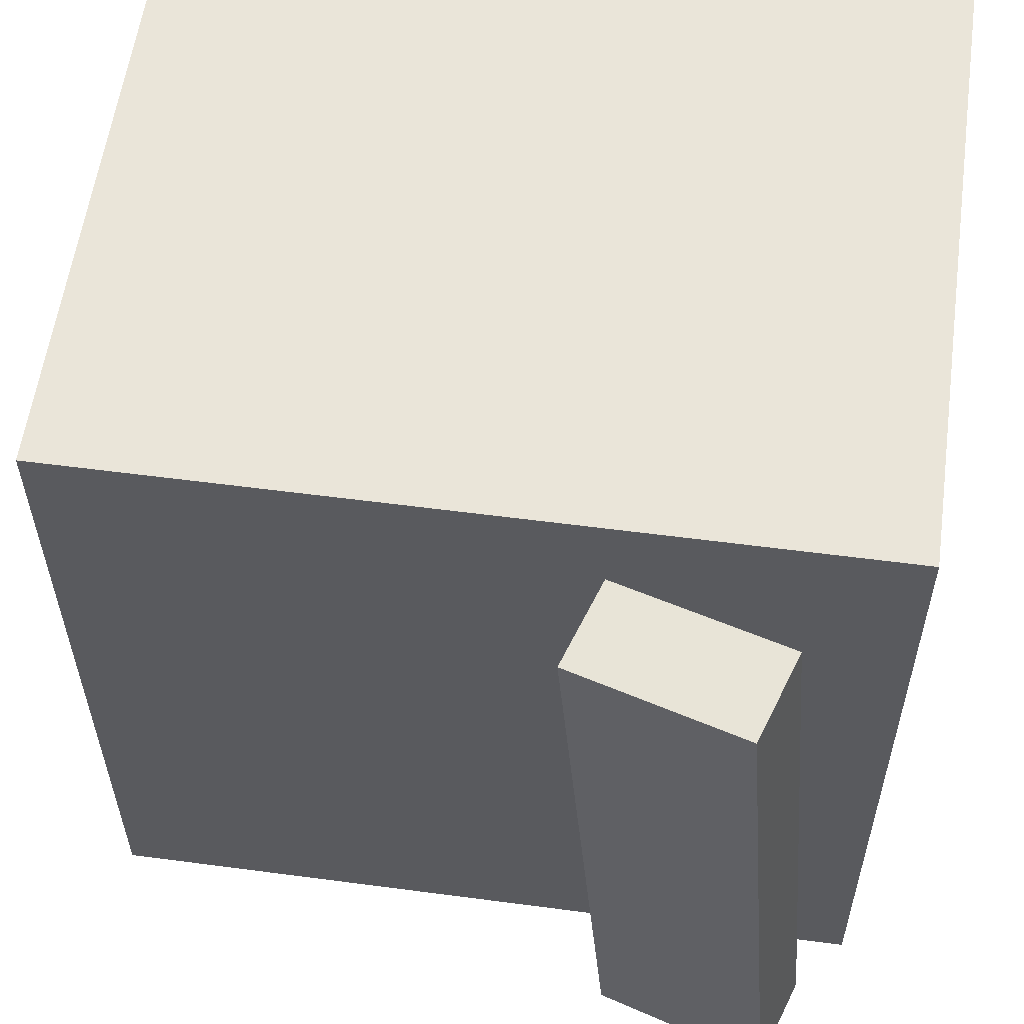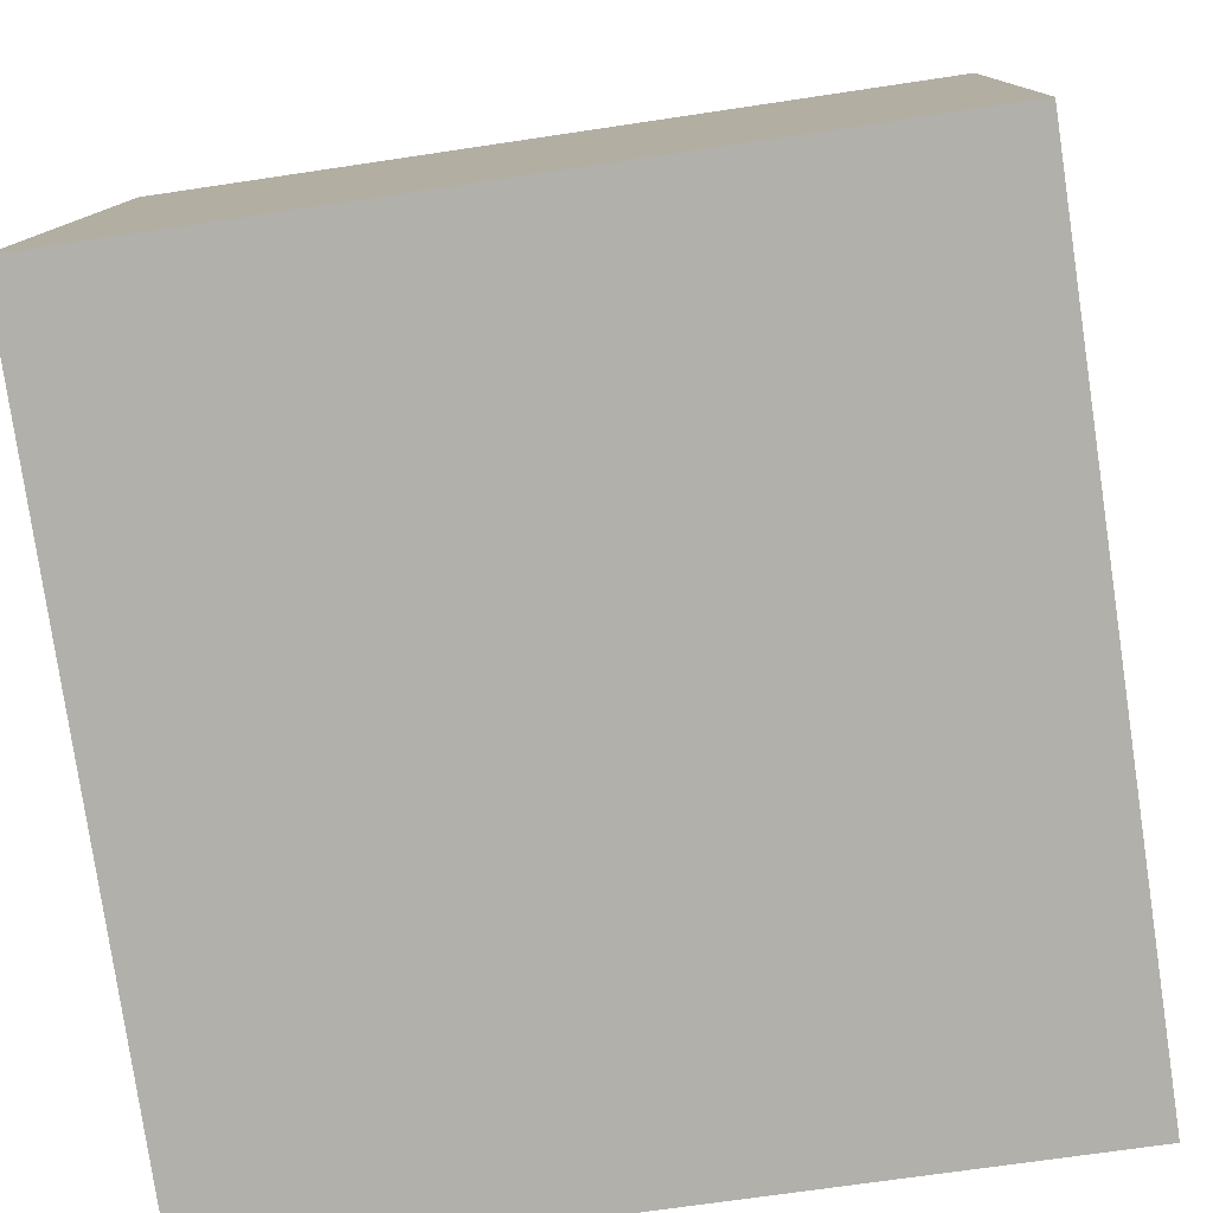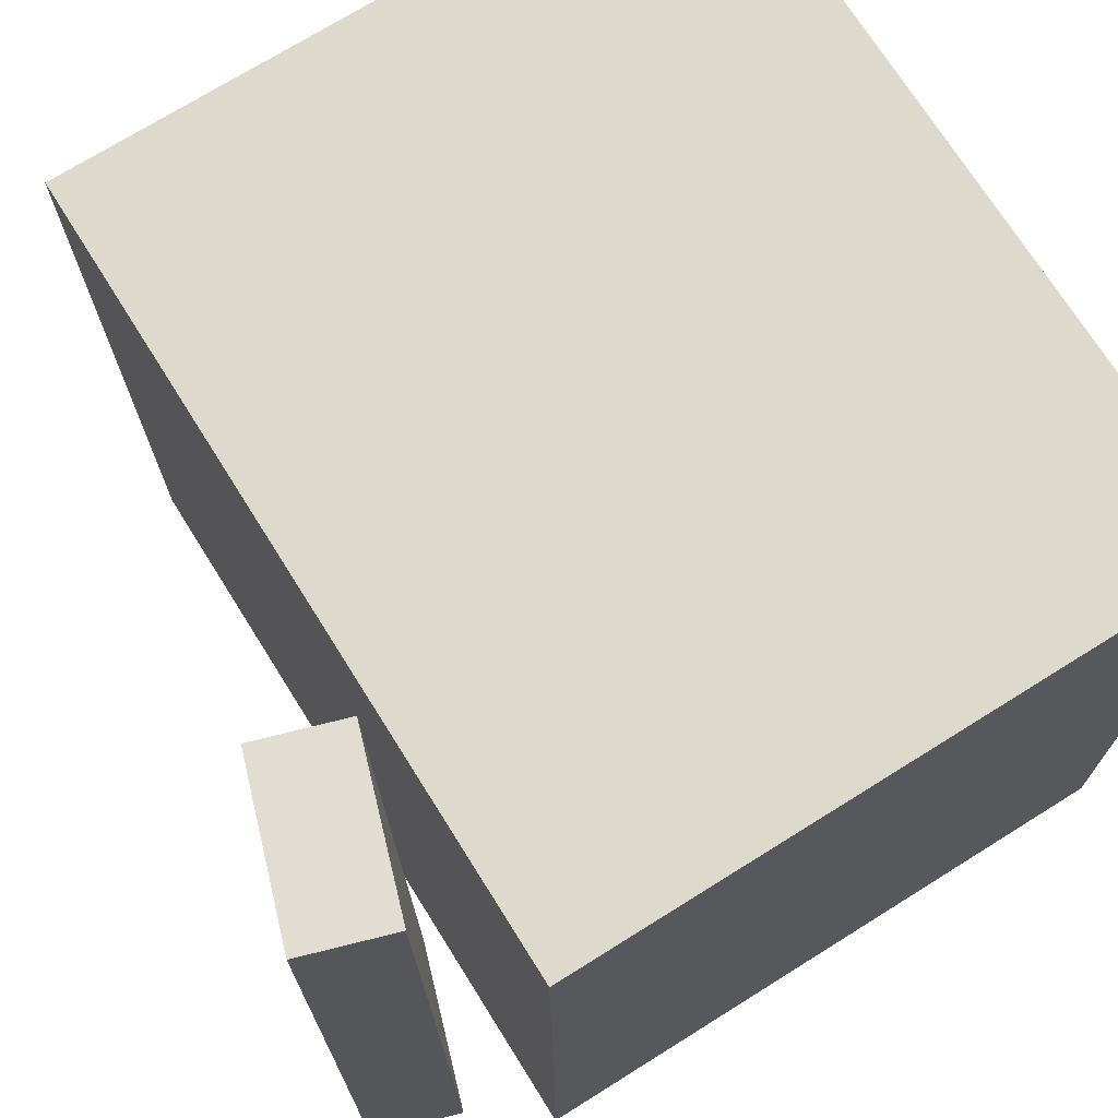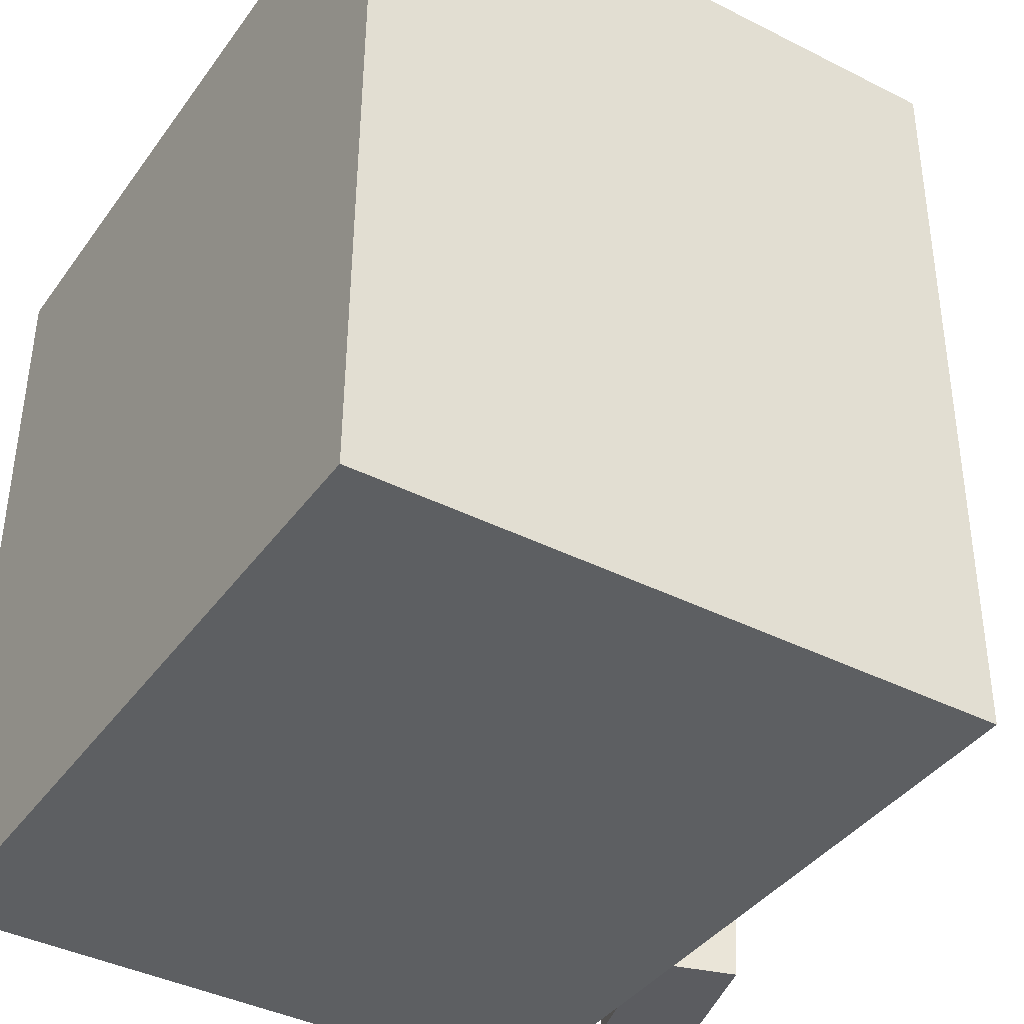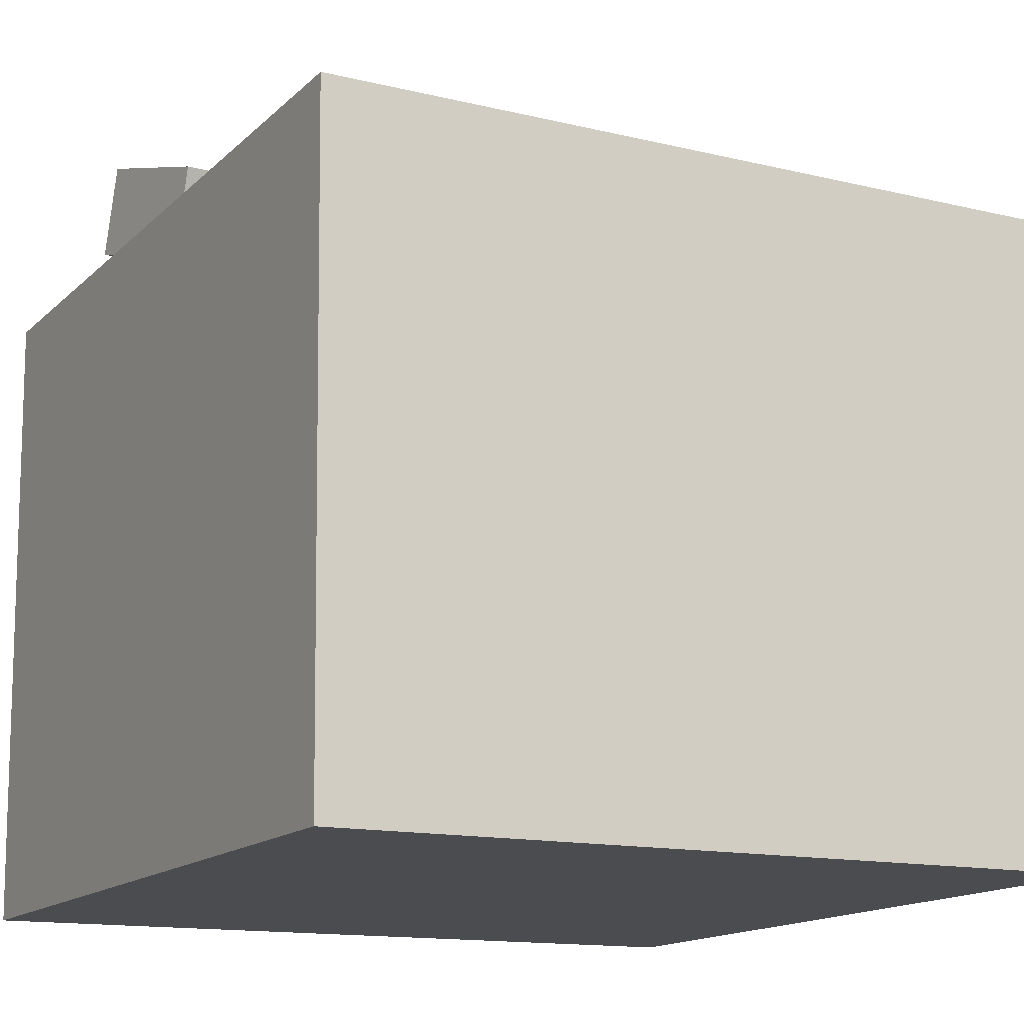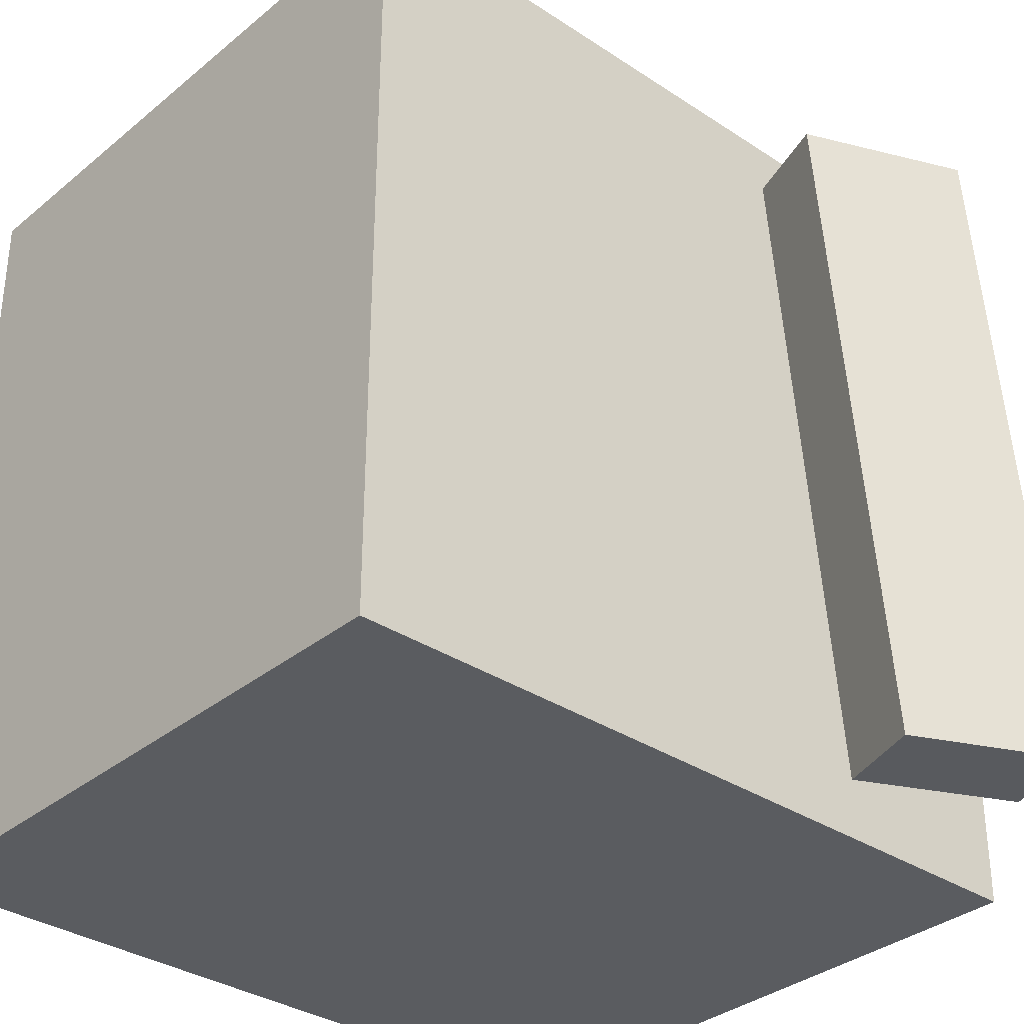
<metadata>
{"format":"obj","ext":"obj","renderer":"f3d","projection":"perspective","resolution":1024,"background":"white","views":[{"elev":57.7,"azim":-170.5,"up":"+Z"},{"elev":-79.2,"azim":-171.4,"up":"+Y"},{"elev":72.0,"azim":-120.4,"up":"+Z"},{"elev":-39.5,"azim":59.6,"up":"+Z"},{"elev":-13.2,"azim":61.5,"up":"+Y"},{"elev":-34.0,"azim":139.6,"up":"+Z"}]}
</metadata>
<code>
v 0.3098 0.25 0.3302
v 0.3078 0.2475 -0.3407
v -0.351 0.2315 0.3323
v -0.3531 0.229 -0.3386
v 0.3252 -0.2974 0.3322
v 0.3232 -0.2999 -0.3387
v -0.3357 -0.316 0.3343
v -0.3377 -0.3185 -0.3366
f 1.0 7.0 5.0
f 1.0 3.0 7.0
f 1.0 4.0 3.0
f 1.0 2.0 4.0
f 3.0 8.0 7.0
f 3.0 4.0 8.0
f 5.0 7.0 8.0
f 5.0 8.0 6.0
f 1.0 5.0 6.0
f 1.0 6.0 2.0
f 2.0 6.0 8.0
f 2.0 8.0 4.0
v -0.1188 0.2458 0.2752
v -0.1676 0.2514 -0.3009
v -0.09599 0.3223 0.274
v -0.1448 0.3279 -0.3021
v -0.265 0.2897 0.288
v -0.3138 0.2952 -0.2881
v -0.2422 0.3662 0.2868
v -0.2909 0.3717 -0.2893
f 9.0 15.0 13.0
f 9.0 11.0 15.0
f 9.0 12.0 11.0
f 9.0 10.0 12.0
f 11.0 16.0 15.0
f 11.0 12.0 16.0
f 13.0 15.0 16.0
f 13.0 16.0 14.0
f 9.0 13.0 14.0
f 9.0 14.0 10.0
f 10.0 14.0 16.0
f 10.0 16.0 12.0

</code>
